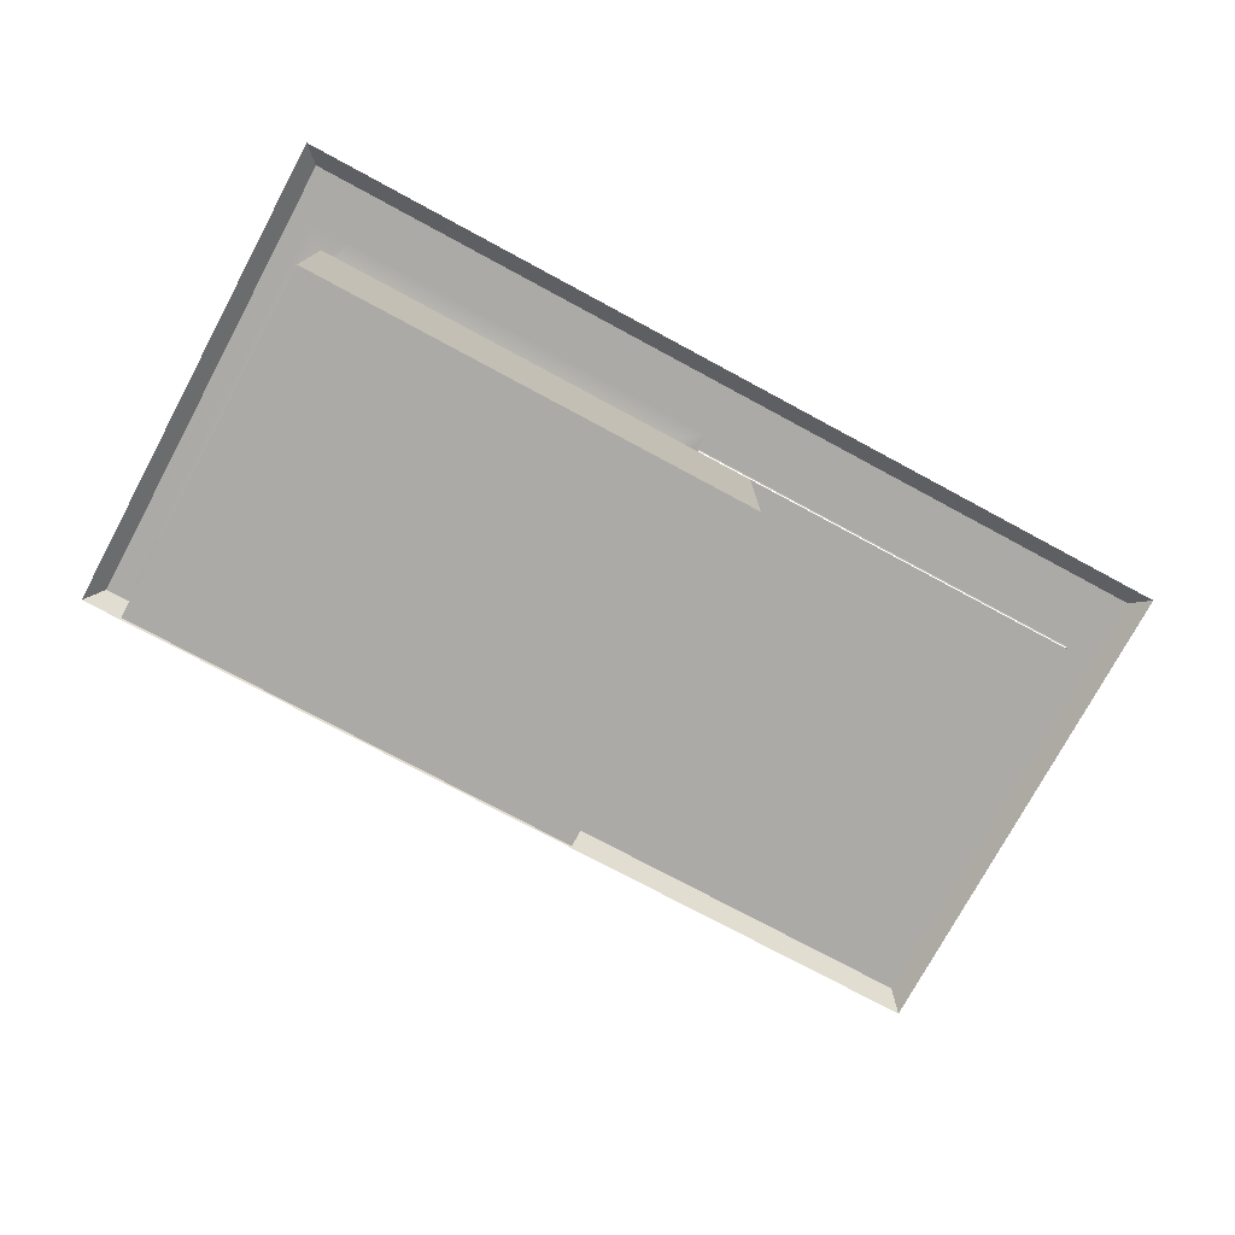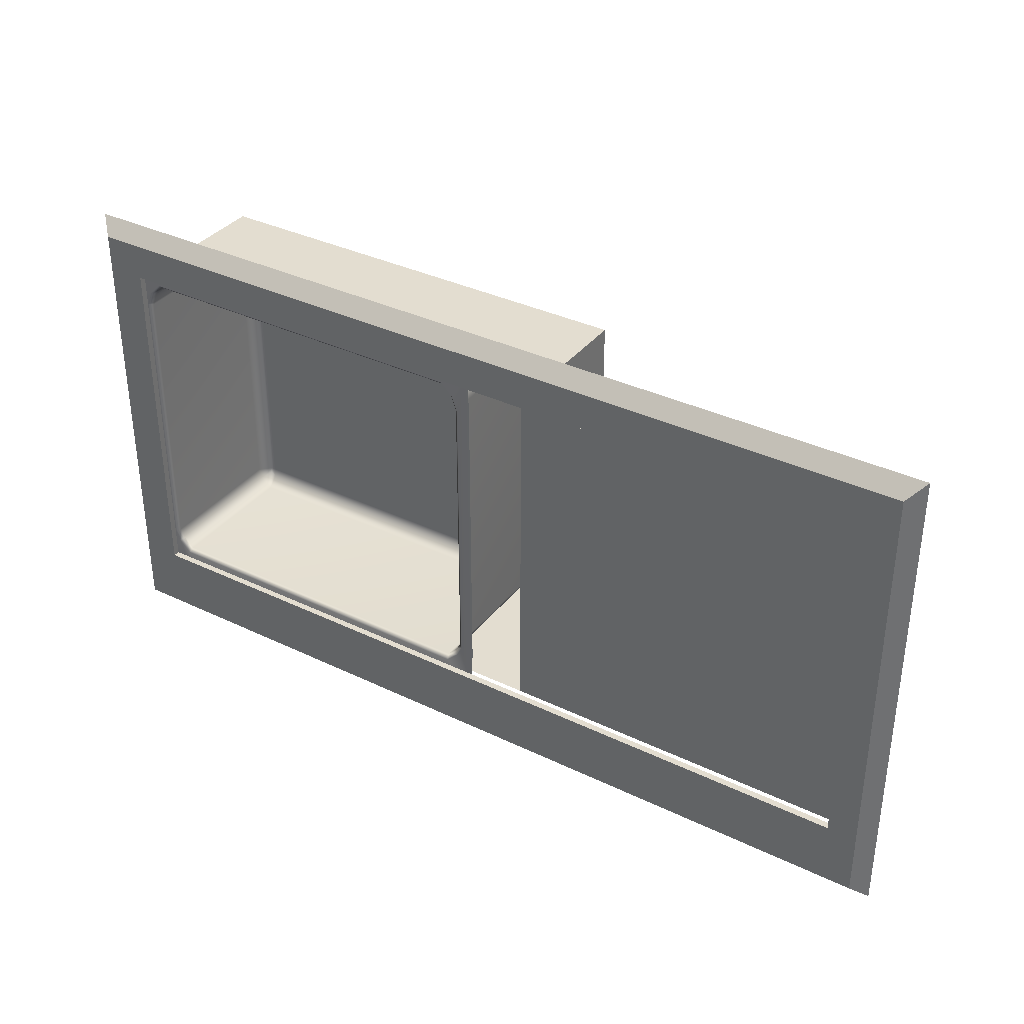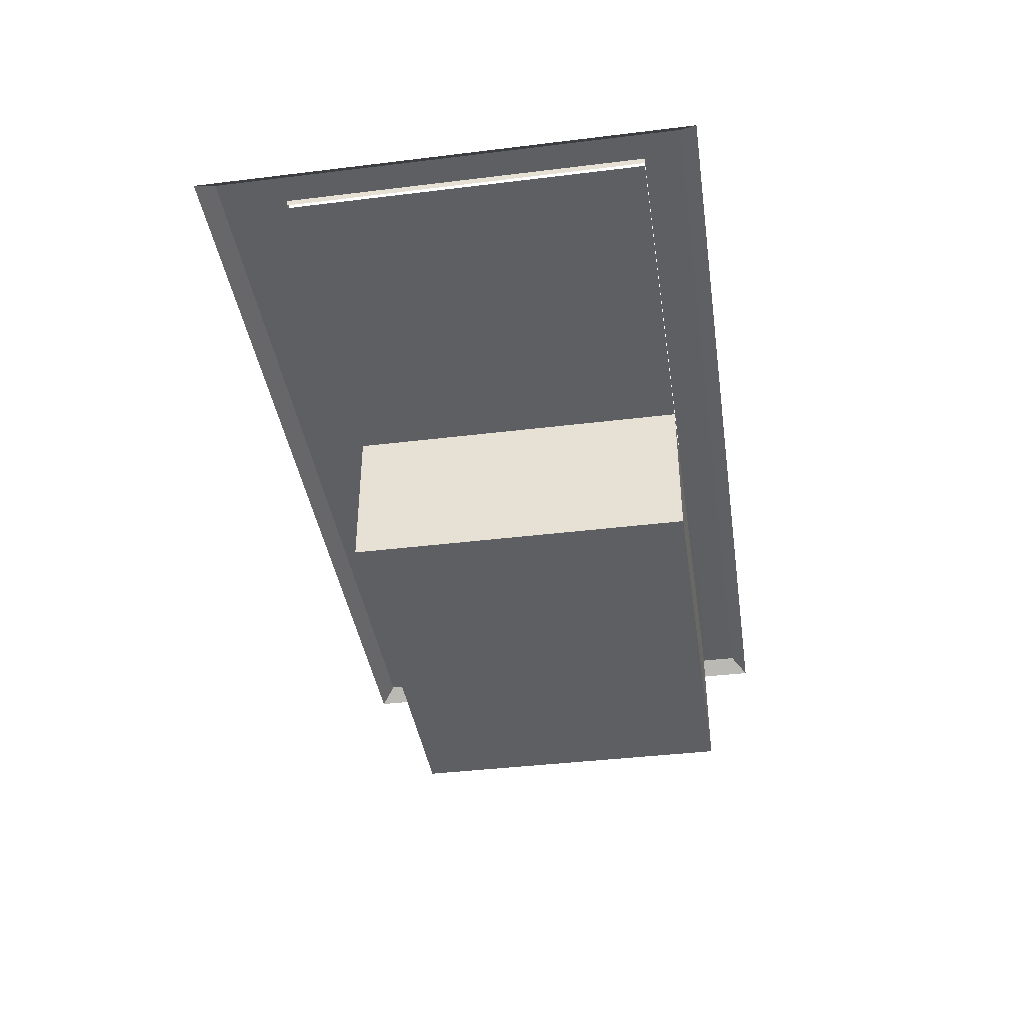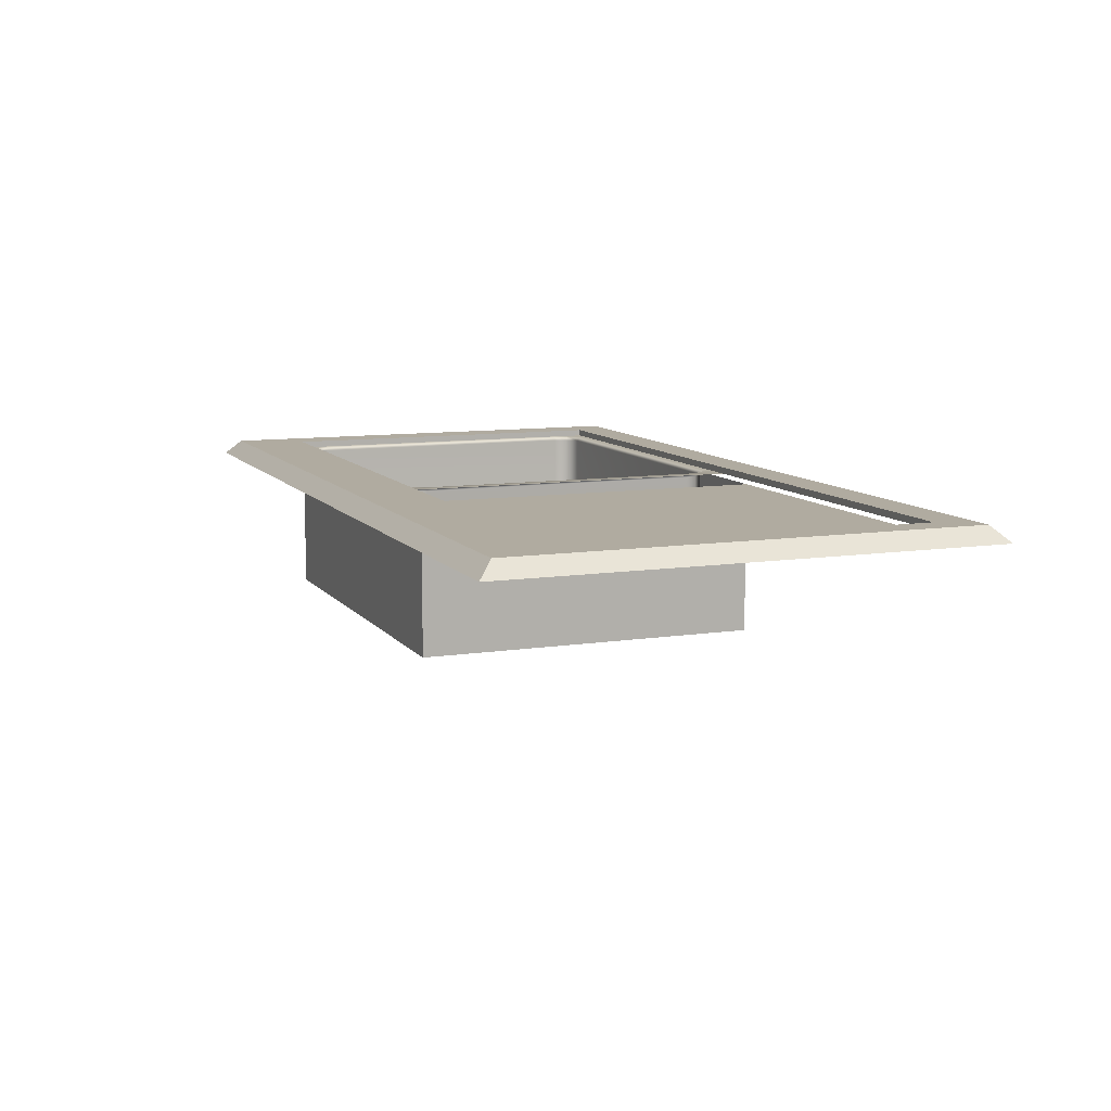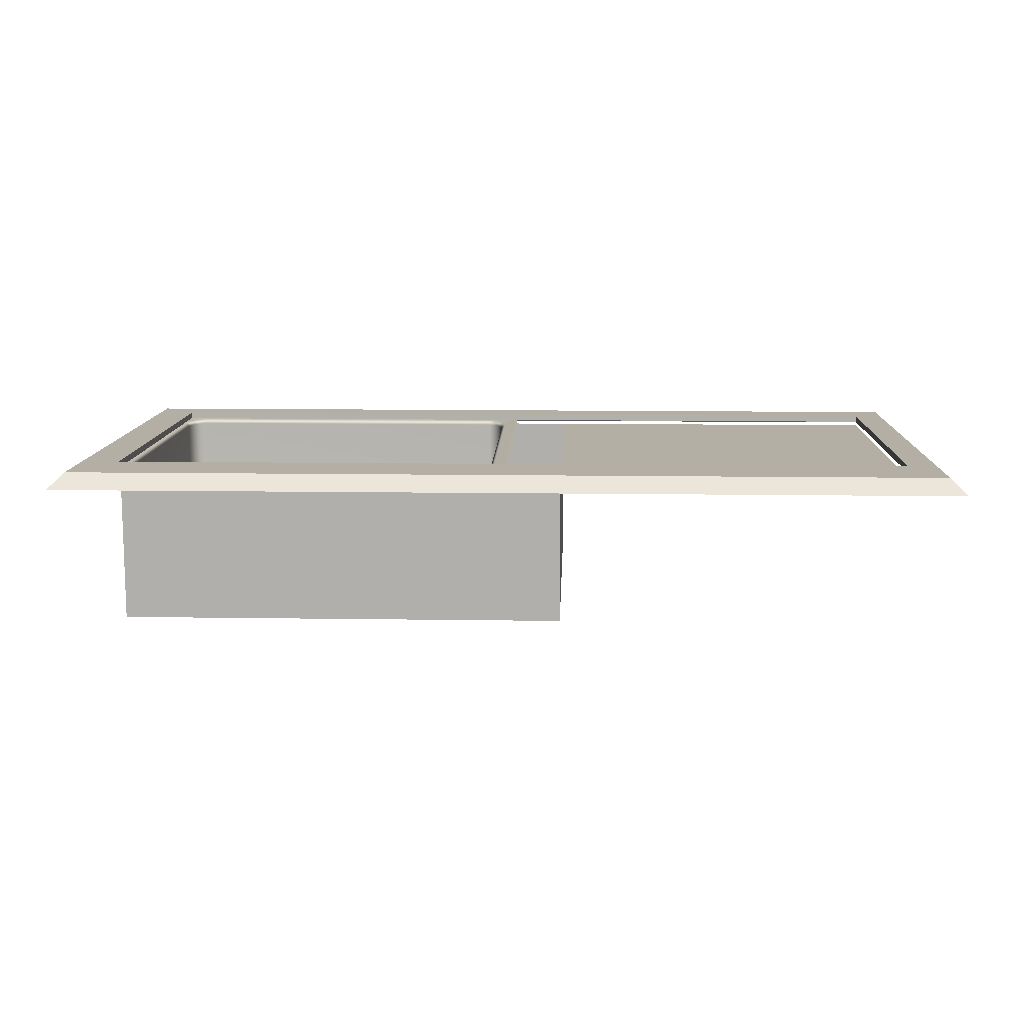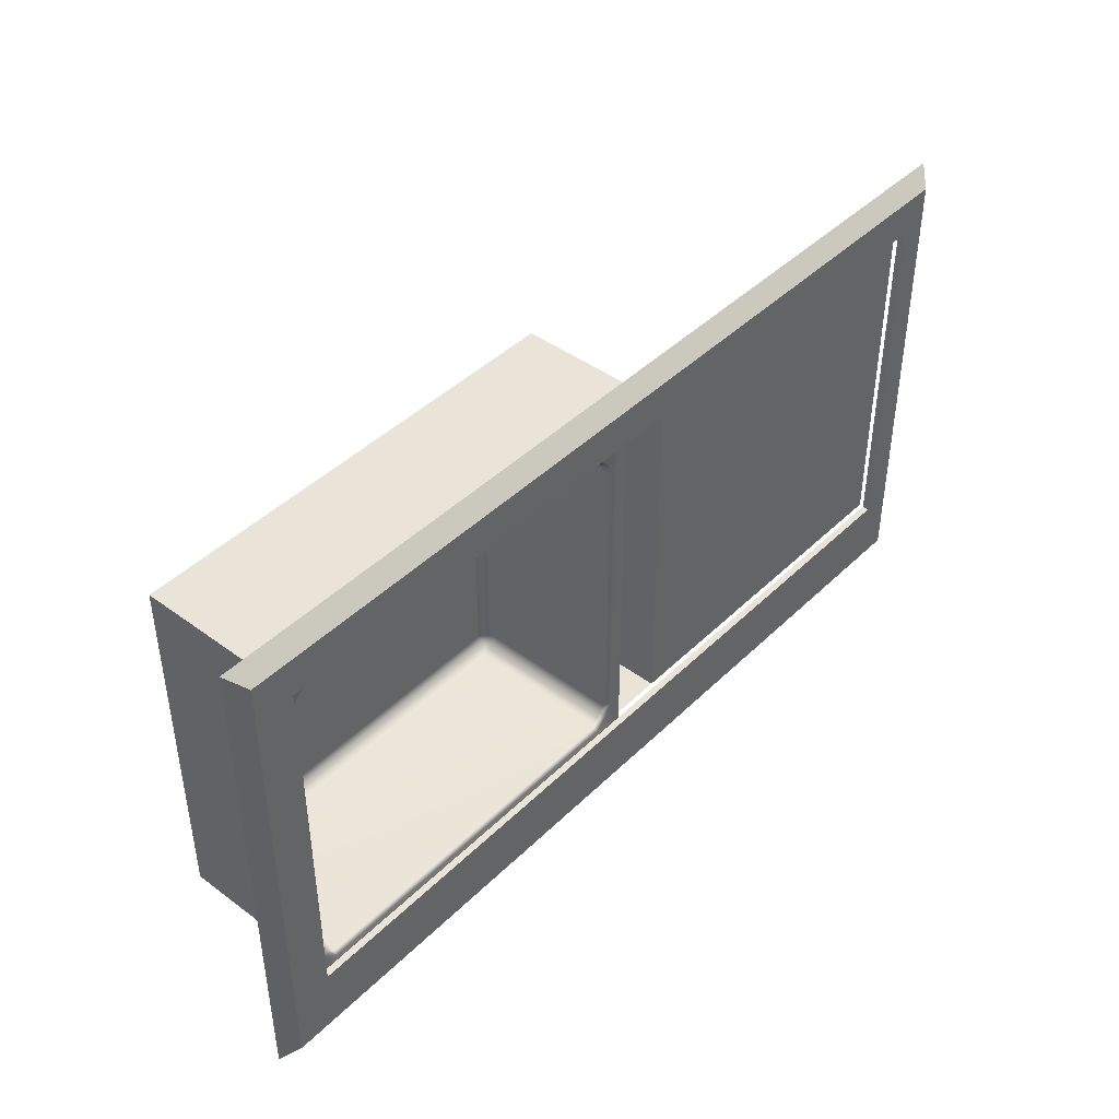
<metadata>
{"format":"obj","ext":"obj","renderer":"f3d","projection":"perspective","resolution":1024,"background":"white","views":[{"elev":-75.8,"azim":151.7,"up":"+Y"},{"elev":35.5,"azim":-147.5,"up":"+Z"},{"elev":-40.0,"azim":-81.4,"up":"+Y"},{"elev":9.8,"azim":-111.7,"up":"+Y"},{"elev":11.3,"azim":-177.9,"up":"+Y"},{"elev":43.1,"azim":131.2,"up":"+Z"}]}
</metadata>
<code>
v -9.038 -19.36 31.08
v 64.8 -19.36 31.08
v -9.038 5.74 31.08
v 64.8 5.74 31.08
v -9.038 5.74 -26.41
v 64.8 5.74 -26.41
v -9.038 -19.36 -26.41
v 64.8 -19.36 -26.41
v -66.42 5.74 31.08
v -66.42 5.74 -26.41
v 0.1728 6.442 33.95
v 0.1728 6.442 -29.33
v 68.08 6.442 33.94
v 68.08 6.442 -29.32
v 68.08 6.442 -21.47
v 68.08 6.442 25.43
v 61.88 6.442 33.95
v 5.362 6.442 33.95
v 5.362 6.442 -29.33
v 61.88 6.442 -29.33
v 61.88 -18.91 25.43
v 5.372 -18.91 25.43
v 5.377 -18.91 -21.47
v 61.88 -18.91 -21.47
v 64.33 5.729 -21.47
v 65.04 6.442 -21.61
v 65.04 6.442 25.57
v 64.33 5.729 25.43
v 2.919 5.729 25.43
v 2.206 6.442 25.57
v 2.206 6.442 -21.61
v 2.919 5.729 -21.47
v 64.14 6.442 28.09
v 63.52 5.729 27.59
v 3.112 6.442 -23.48
v 3.732 5.729 -22.98
v 63.52 5.729 -22.97
v 64.14 6.442 -23.47
v 3.732 5.729 27.6
v 3.112 6.442 28.1
v 5.377 5.729 -24.73
v 5.155 6.442 -25.45
v 62.1 6.442 -25.45
v 61.88 5.729 -24.73
v 61.88 5.729 29.35
v 62.1 6.442 30.07
v 5.155 6.442 30.07
v 5.377 5.729 29.36
v 4.624 -18.91 25.43
v 2.919 -17.21 25.43
v 4.624 -18.91 -21.47
v 2.919 -17.21 -21.47
v 62.62 -18.91 -21.47
v 64.33 -17.21 -21.47
v 62.62 -18.91 25.43
v 64.33 -17.21 25.43
v 4.94 -18.34 26.59
v 3.732 -17.17 27.6
v 62.31 -18.34 26.58
v 63.52 -17.17 27.59
v 62.31 -18.34 -21.96
v 63.52 -17.17 -22.97
v 4.94 -18.34 -21.97
v 3.732 -17.21 -22.98
v 61.88 -18.88 -23.03
v 61.88 -17.17 -24.73
v 5.377 -18.88 -23.03
v 5.377 -17.17 -24.73
v 5.377 -18.88 27.65
v 5.377 -17.17 29.36
v 61.88 -18.88 27.65
v 61.88 -17.17 29.35
v -73.62 5.059 39.59
v 73.62 5.059 39.59
v -71.16 7.527 37.07
v 71.16 7.527 37.07
v -71.16 7.527 -37.07
v 71.16 7.527 -37.07
v -73.62 5.059 -39.59
v 73.62 5.059 -39.59
v -66.41 7.527 31.11
v 64.96 7.527 31.15
v 64.96 7.527 -26.53
v -66.41 7.527 -26.49
v -66.41 6.442 31.11
v -66.41 6.442 -26.49
v 64.96 6.442 -26.53
v 64.96 6.442 31.15
v 2e-06 6.442 -21.61
v 2e-06 6.442 25.57
f 1 2 4 3
f 5 6 8 7
f 7 8 2 1
f 2 8 6 4
f 7 1 3 5
f 5 3 9 10
f 89 90 30 31
f 22 21 24 23
f 25 26 38 37
f 26 25 28 27
f 27 28 34 33
f 29 30 40 39
f 30 29 32 31
f 31 32 36 35
f 33 34 45 46
f 35 36 41 42
f 37 38 43 44
f 39 40 47 48
f 42 41 44 43
f 46 45 48 47
f 26 27 16 15
f 33 13 16 27
f 26 15 14 38
f 11 40 30 90
f 46 47 18 17
f 42 43 20 19
f 40 11 18 47
f 38 14 20 43
f 46 17 13 33
f 42 19 12 35
f 49 50 58 57
f 50 49 51 52
f 52 51 63 64
f 53 54 62 61
f 54 53 55 56
f 56 55 59 60
f 57 58 70 69
f 60 59 71 72
f 61 62 66 65
f 64 63 67 68
f 65 66 68 67
f 69 70 72 71
f 65 67 23 24
f 69 71 21 22
f 22 23 51 49
f 24 21 55 53
f 49 57 69 22
f 71 59 55 21
f 53 61 65 24
f 67 63 51 23
f 54 56 28 25
f 50 52 32 29
f 34 28 56 60
f 36 32 52 64
f 54 25 37 62
f 50 29 39 58
f 68 66 44 41
f 72 70 48 45
f 62 37 44 66
f 58 39 48 70
f 68 41 36 64
f 72 45 34 60
f 74 80 78 76
f 79 73 75 77
f 78 83 82 76
f 84 77 75 81
f 78 77 84 83
f 78 80 79 77
f 73 74 76 75
f 81 75 76 82
f 88 85 81 82
f 85 86 84 81
f 82 83 87 88
f 83 84 86 87
f 12 89 31 35

</code>
